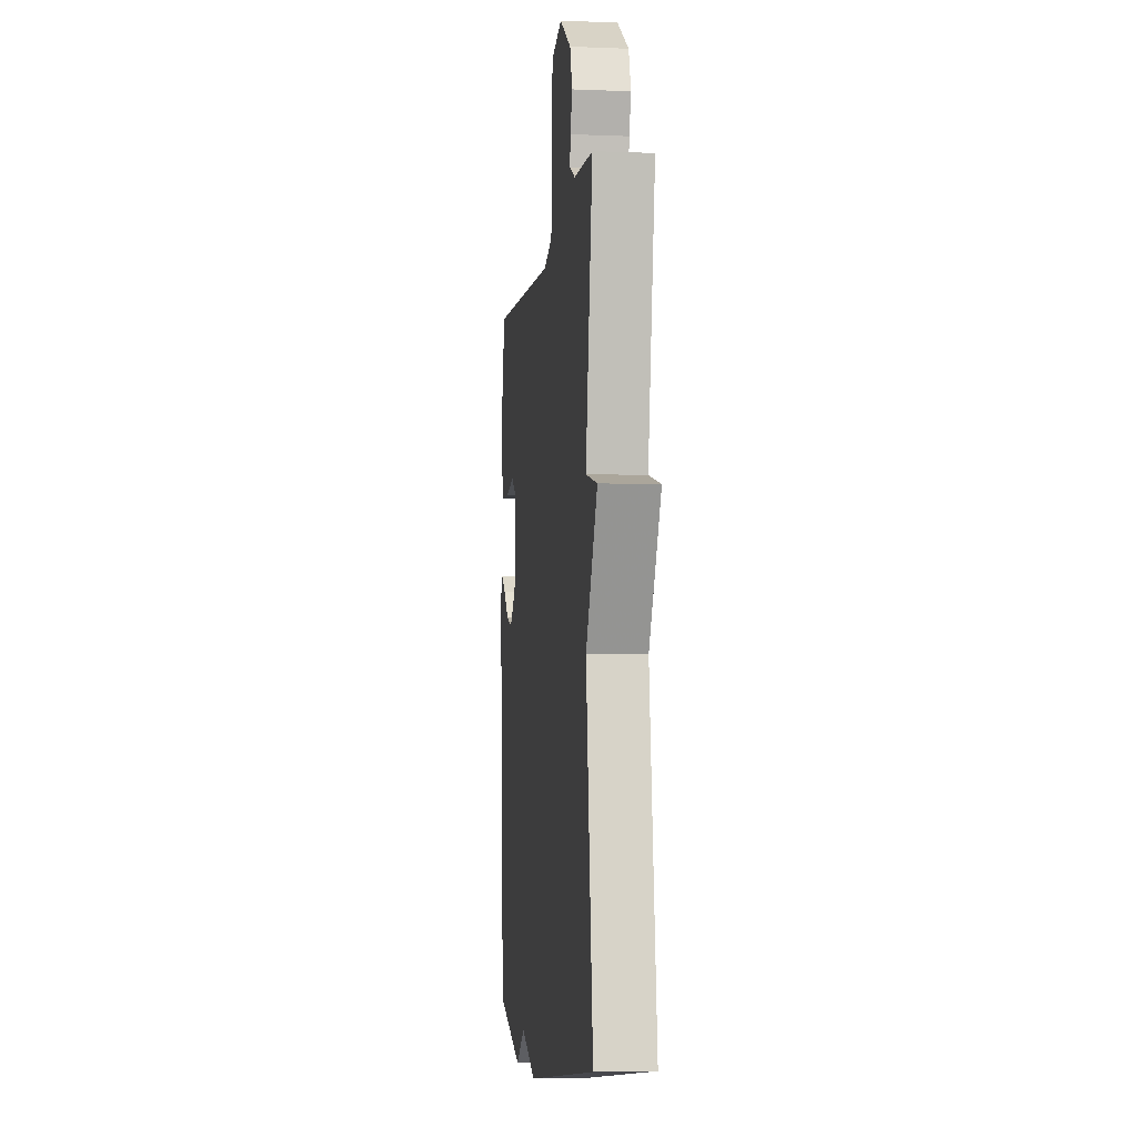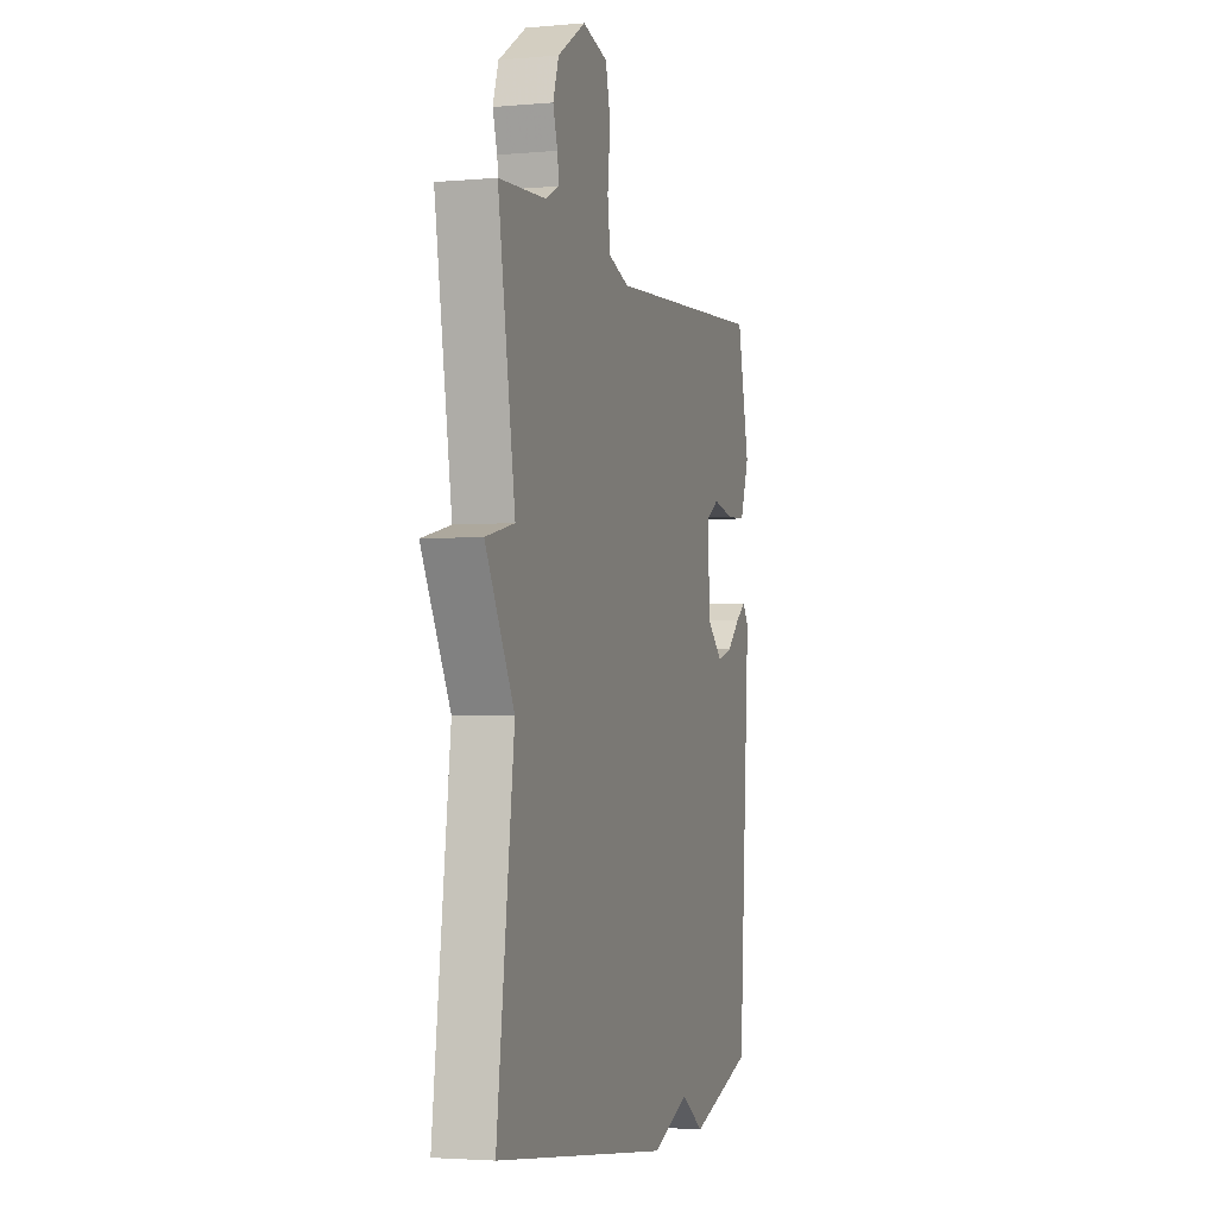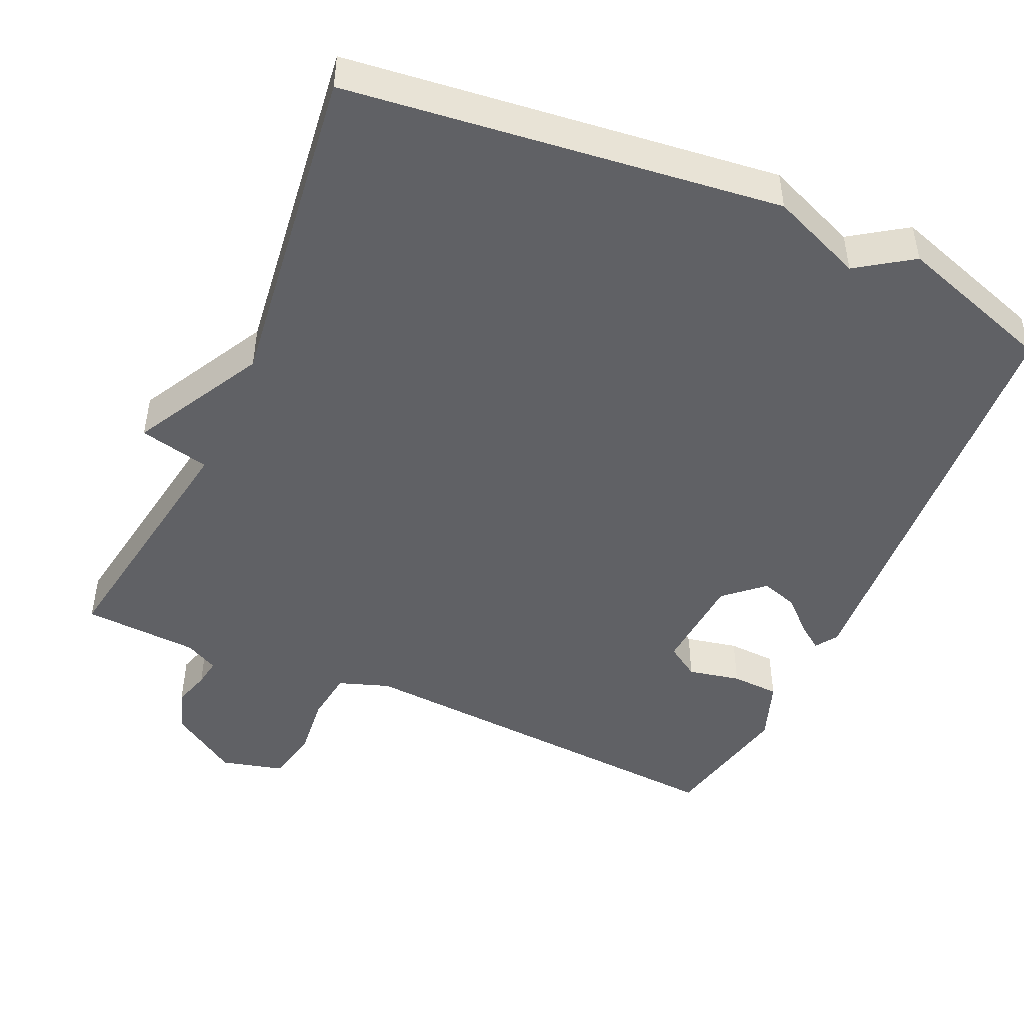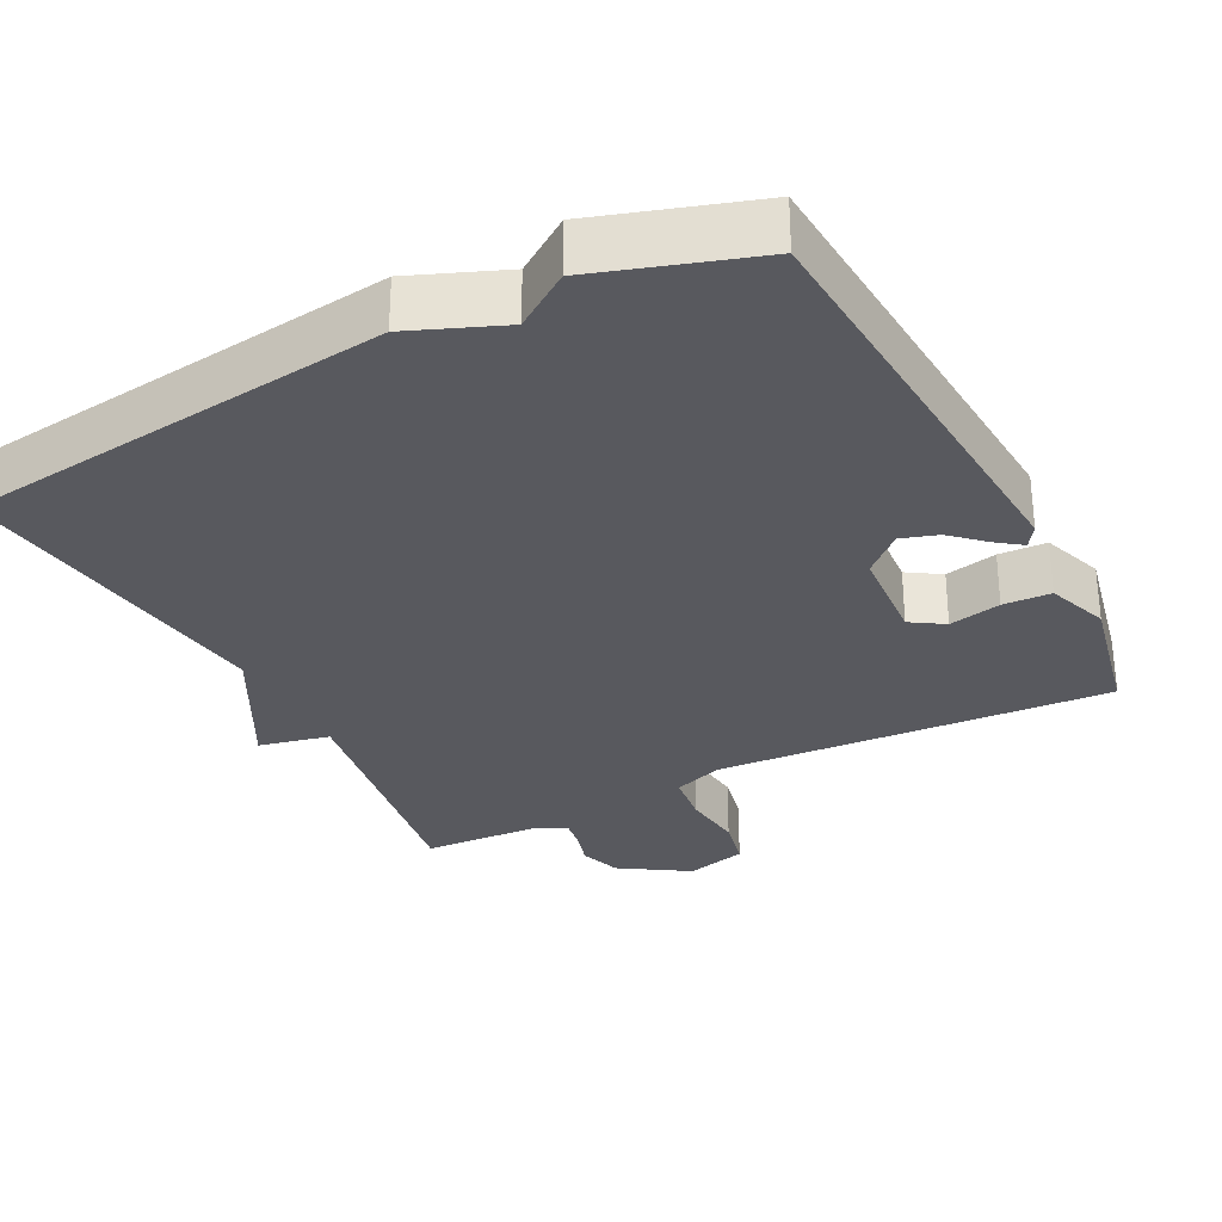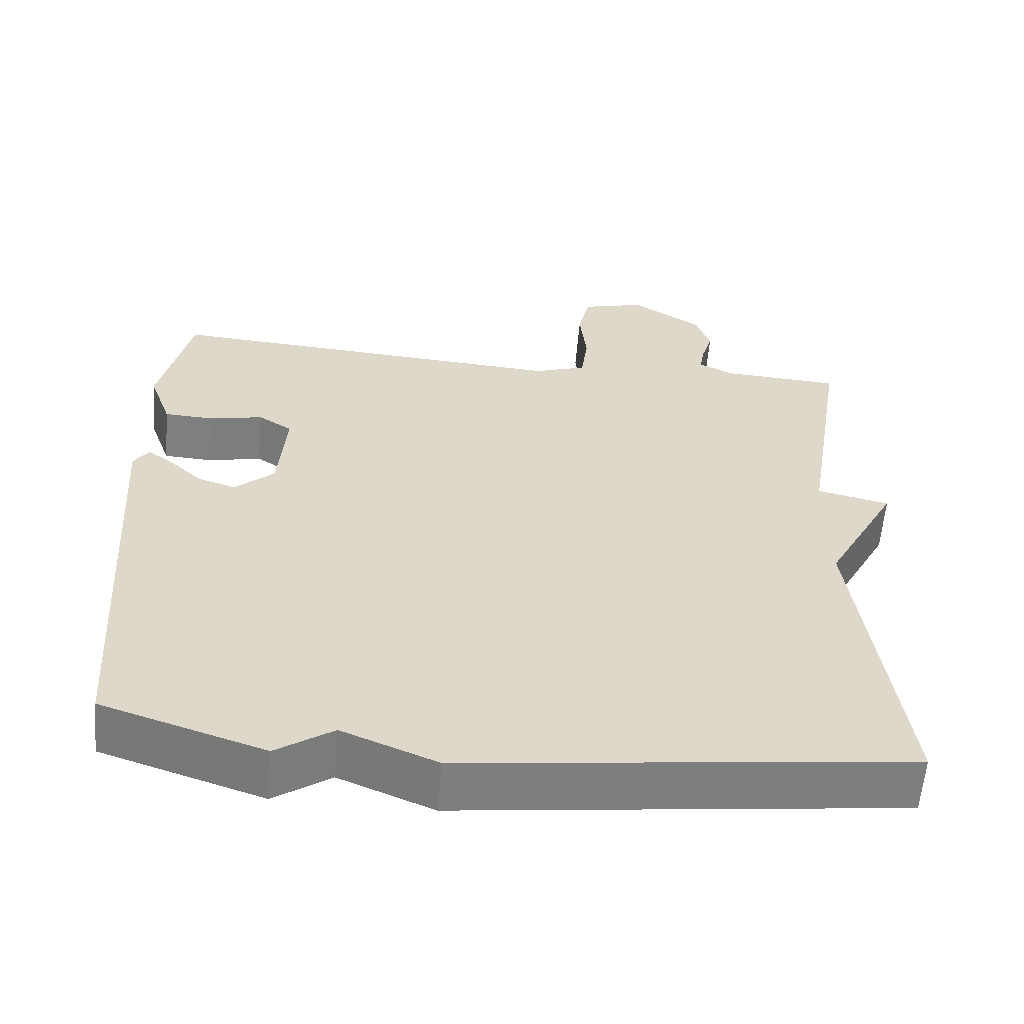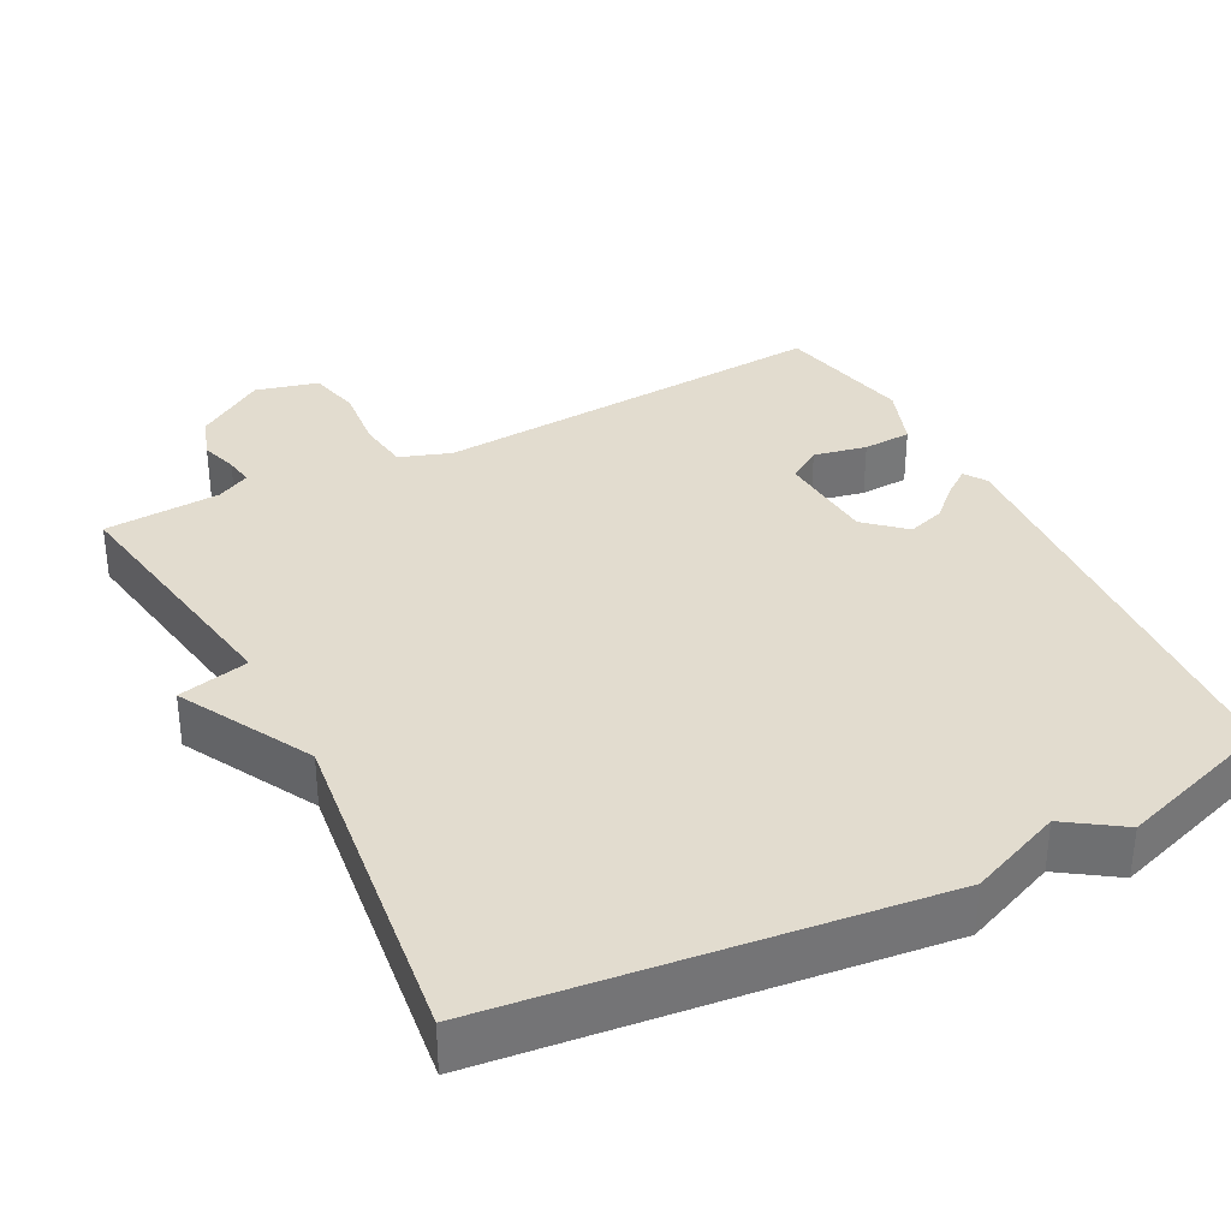
<metadata>
{"format":"obj","ext":"obj","renderer":"f3d","projection":"perspective","resolution":1024,"background":"white","views":[{"elev":-5.1,"azim":83.0,"up":"+Z"},{"elev":-3.1,"azim":107.1,"up":"+Z"},{"elev":-47.3,"azim":155.8,"up":"+Y"},{"elev":-30.3,"azim":-152.6,"up":"+Y"},{"elev":-59.7,"azim":-4.9,"up":"+Z"},{"elev":34.6,"azim":152.5,"up":"+Y"}]}
</metadata>
<code>
v -0.5 0.07 -0.5
v -0.539 0.07 0.087
v -0.519 0.07 0.117
v -0.485 0.07 0.092
v -0.441 0.07 0.051
v -0.391 0.07 0.035
v -0.339 0.07 0.082
v -0.329 0.07 0.216
v -0.374 0.07 0.245
v -0.445 0.07 0.23
v -0.51 0.07 0.233
v -0.54 0.07 0.317
v -0.5 0.07 0.5
v 0.038 0.07 0.465
v 0.107 0.07 0.489
v 0.116 0.07 0.559
v 0.107 0.07 0.645
v 0.123 0.07 0.715
v 0.207 0.07 0.737
v 0.3 0.07 0.677
v 0.319 0.07 0.62
v 0.304 0.07 0.57
v 0.298 0.07 0.532
v 0.343 0.07 0.509
v 0.5 0.07 0.5
v 0.443 0.07 0.149
v 0.539 0.07 0.127
v 0.443 0.07 -0.051
v 0.5 0.07 -0.5
v -0.086 0.07 -0.57
v -0.211 0.07 -0.519
v -0.286 0.07 -0.57
v -0.5 0 -0.5
v -0.539 0 0.087
v -0.519 0 0.117
v -0.485 0 0.092
v -0.441 0 0.051
v -0.391 0 0.035
v -0.339 0 0.082
v -0.329 0 0.216
v -0.374 0 0.245
v -0.445 0 0.23
v -0.51 0 0.233
v -0.54 0 0.317
v -0.5 0 0.5
v 0.038 0 0.465
v 0.107 0 0.489
v 0.116 0 0.559
v 0.107 0 0.645
v 0.123 0 0.715
v 0.207 0 0.737
v 0.3 0 0.677
v 0.319 0 0.62
v 0.304 0 0.57
v 0.298 0 0.532
v 0.343 0 0.509
v 0.5 0 0.5
v 0.443 0 0.149
v 0.539 0 0.127
v 0.443 0 -0.051
v 0.5 0 -0.5
v -0.086 0 -0.57
v -0.211 0 -0.519
v -0.286 0 -0.57
f 3 4 5
f 2 3 5
f 1 2 5
f 32 1 5
f 31 32 5
f 28 29 30 31
f 26 27 28 31
f 24 25 26 31
f 23 24 31
f 22 23 31
f 20 21 22
f 19 20 22
f 18 19 22
f 17 18 22
f 16 17 22
f 15 16 22
f 15 22 31
f 14 15 31
f 12 13 14
f 11 12 14
f 10 11 14
f 9 10 14
f 8 9 14
f 7 8 14 31
f 6 7 31
f 5 6 31
f 37 36 35
f 37 35 34
f 37 34 33
f 37 33 64
f 37 64 63
f 63 62 61 60
f 63 60 59 58
f 63 58 57 56
f 63 56 55
f 63 55 54
f 54 53 52
f 54 52 51
f 54 51 50
f 54 50 49
f 54 49 48
f 54 48 47
f 63 54 47
f 63 47 46
f 46 45 44
f 46 44 43
f 46 43 42
f 46 42 41
f 46 41 40
f 63 46 40 39
f 63 39 38
f 63 38 37
f 1 33 34 2
f 2 34 35 3
f 3 35 36 4
f 4 36 37 5
f 5 37 38 6
f 6 38 39 7
f 7 39 40 8
f 8 40 41 9
f 9 41 42 10
f 10 42 43 11
f 11 43 44 12
f 12 44 45 13
f 13 45 46 14
f 14 46 47 15
f 15 47 48 16
f 16 48 49 17
f 17 49 50 18
f 18 50 51 19
f 19 51 52 20
f 20 52 53 21
f 21 53 54 22
f 22 54 55 23
f 23 55 56 24
f 24 56 57 25
f 25 57 58 26
f 26 58 59 27
f 27 59 60 28
f 28 60 61 29
f 29 61 62 30
f 30 62 63 31
f 31 63 64 32
f 32 64 33 1

</code>
